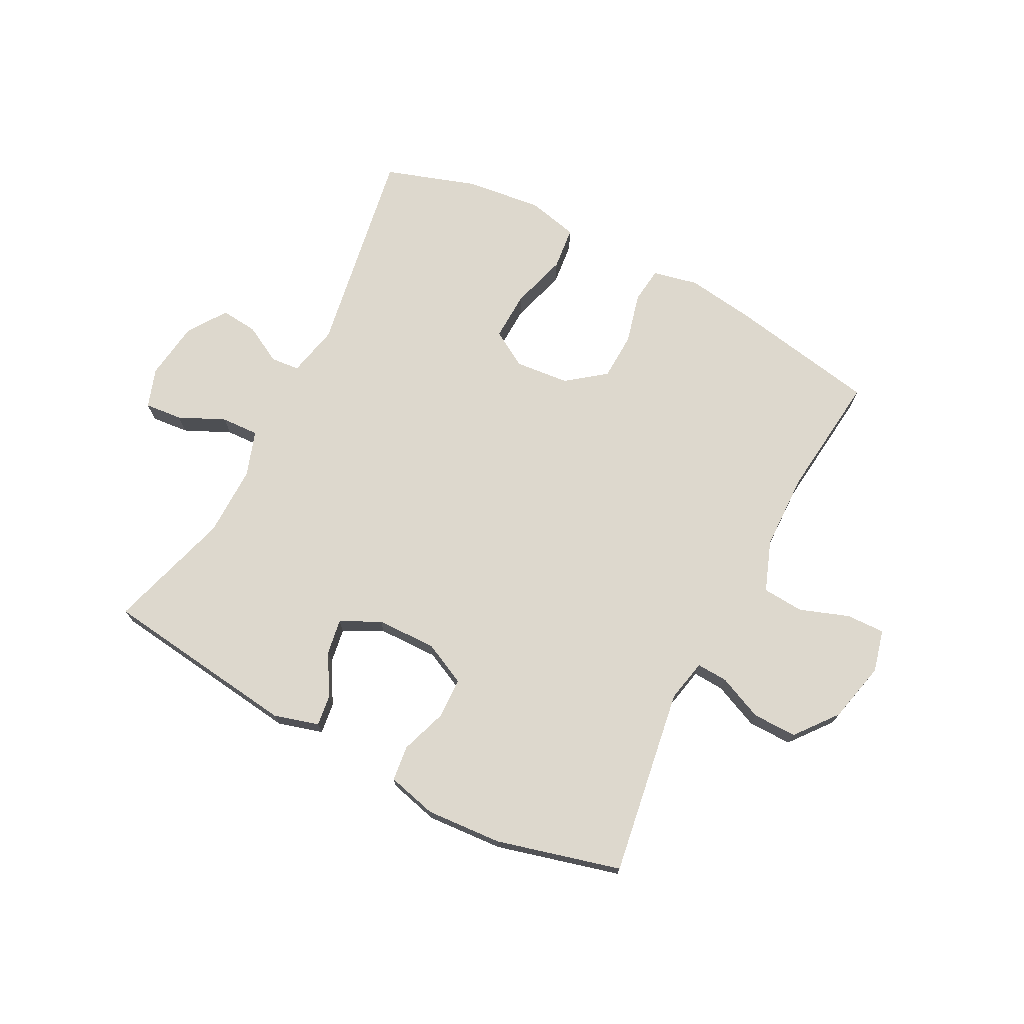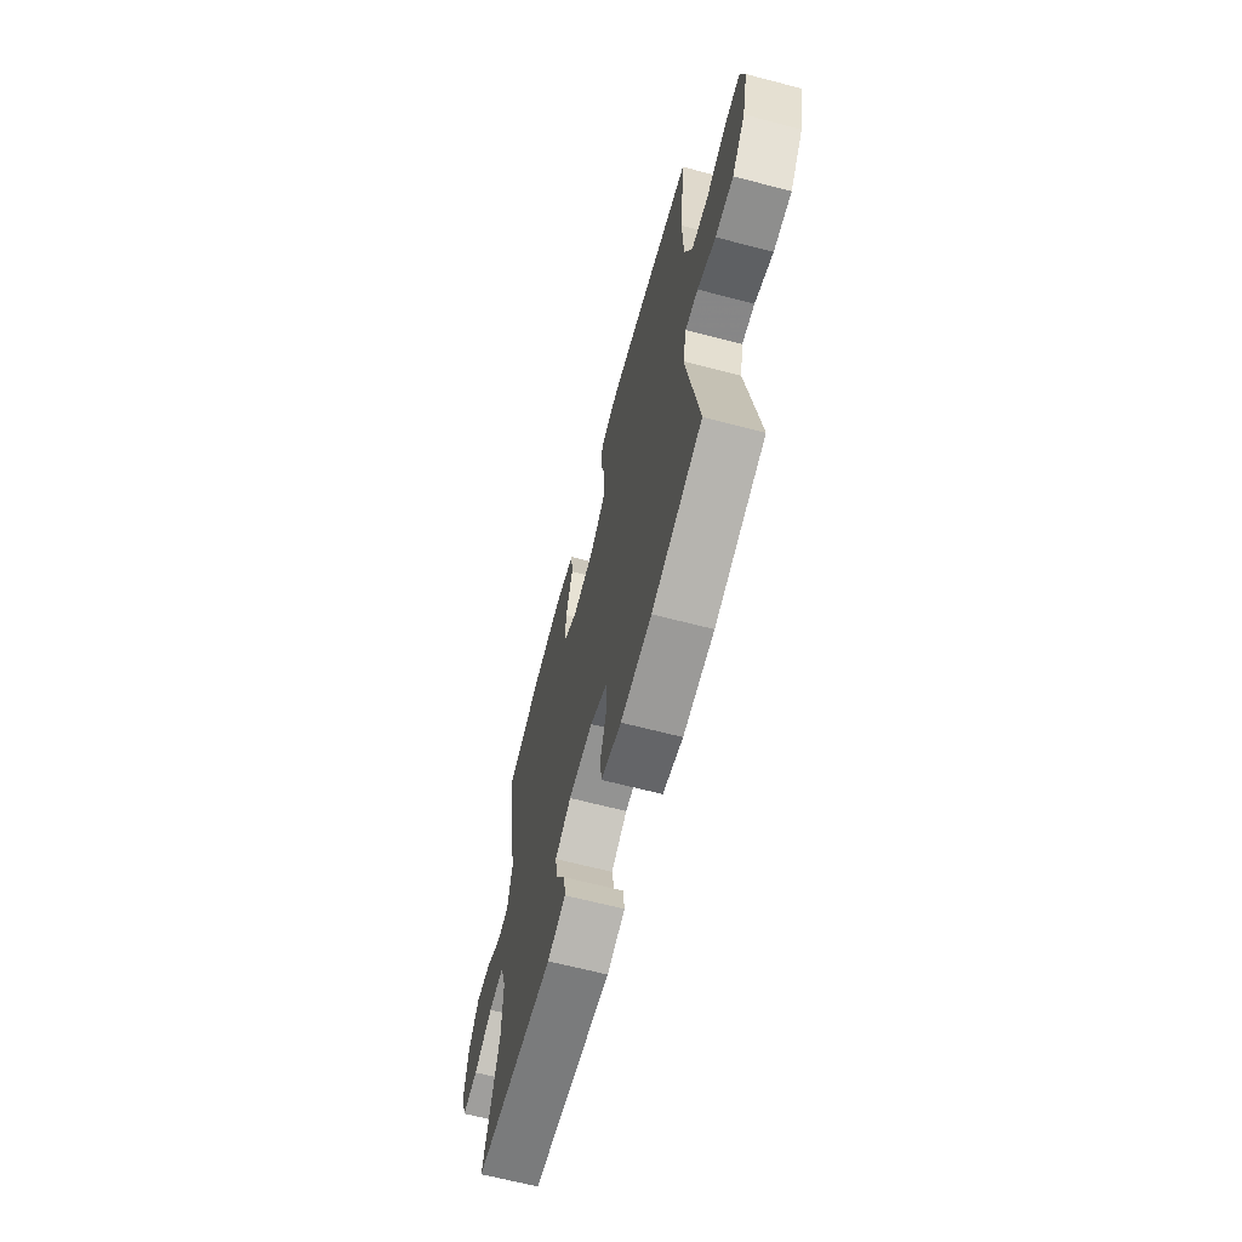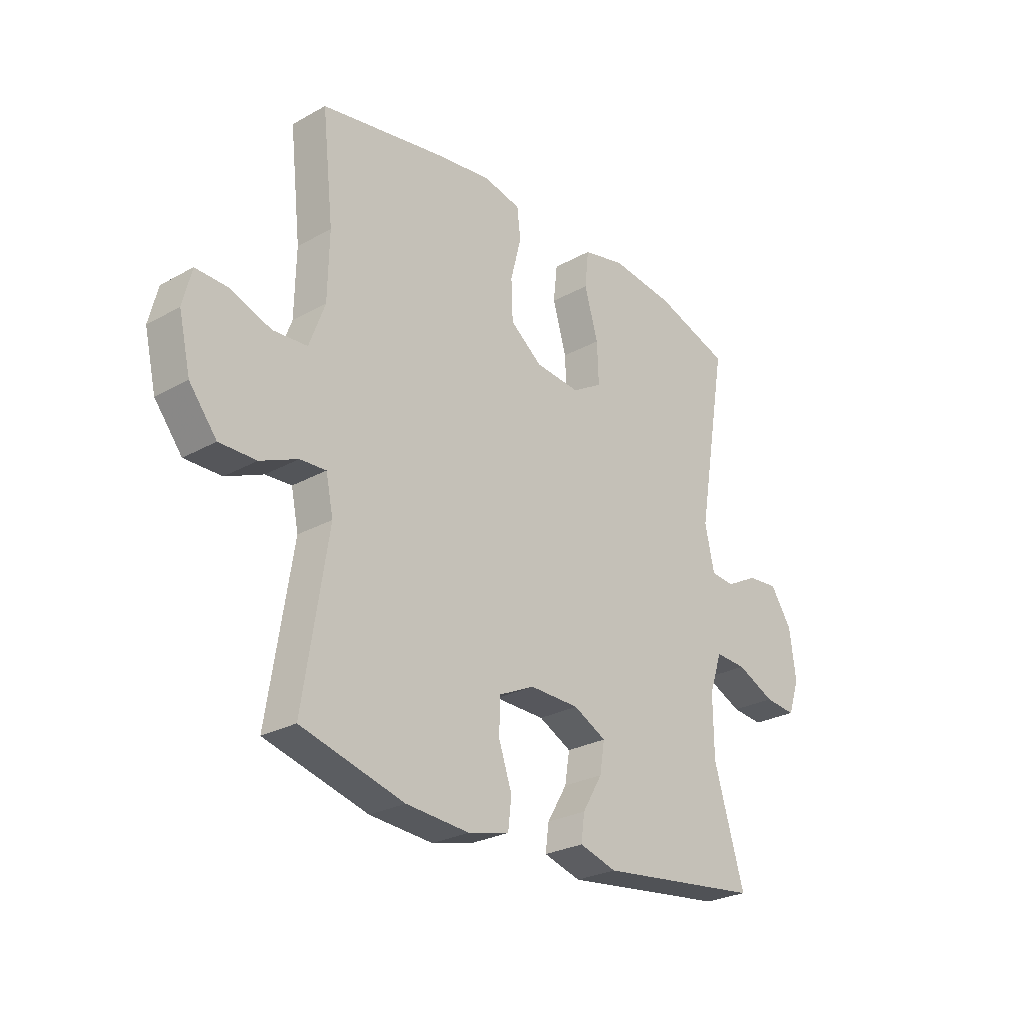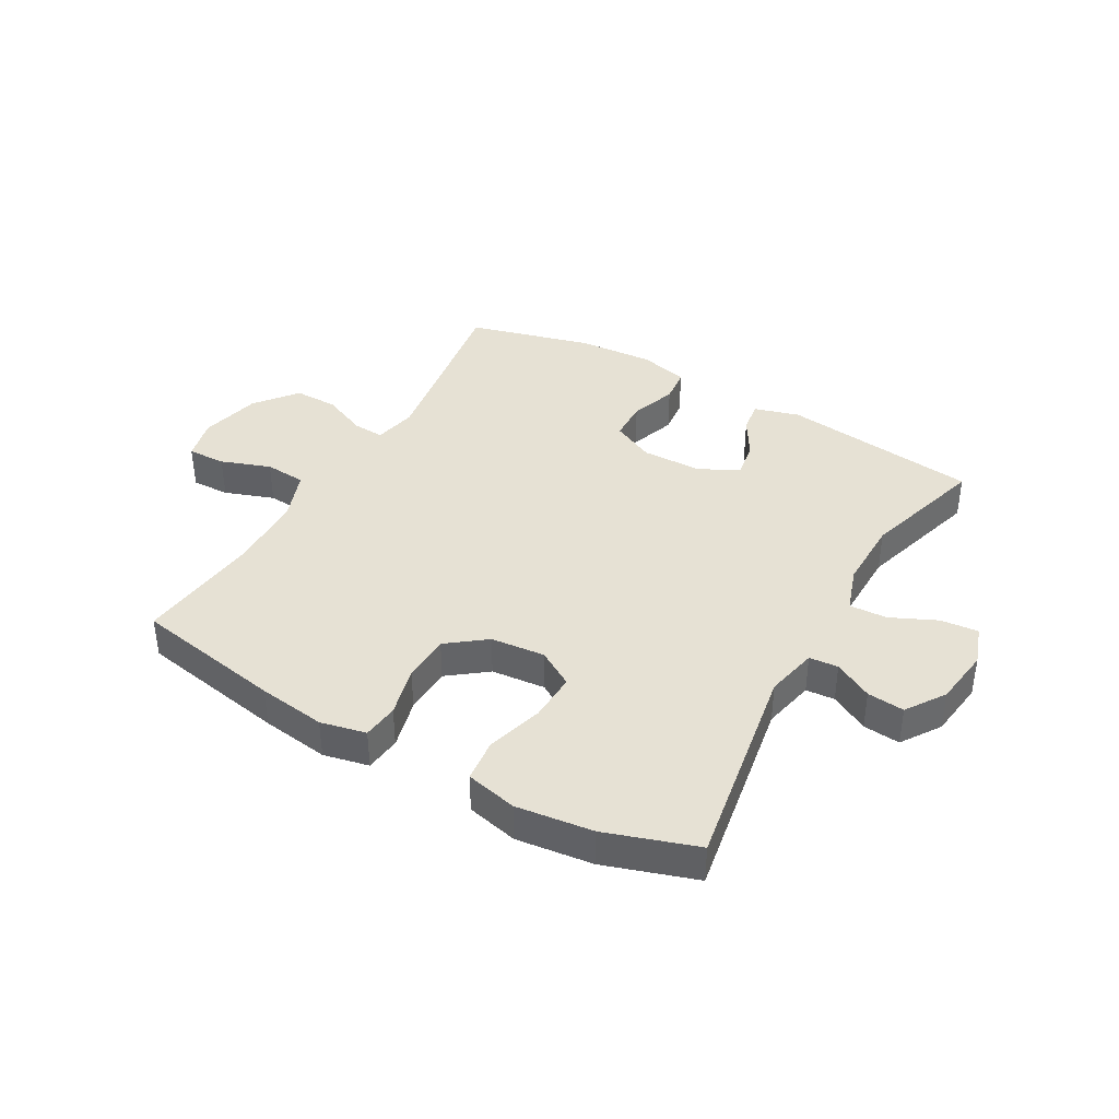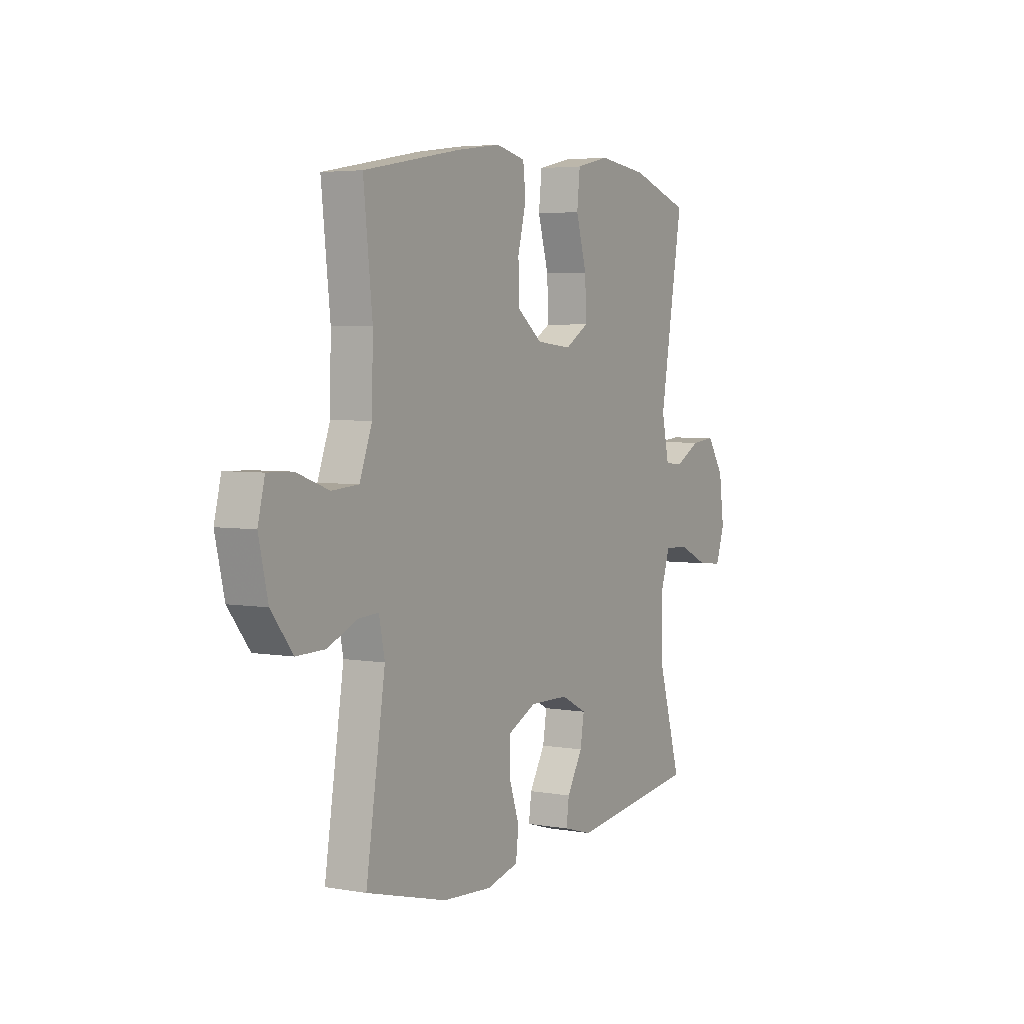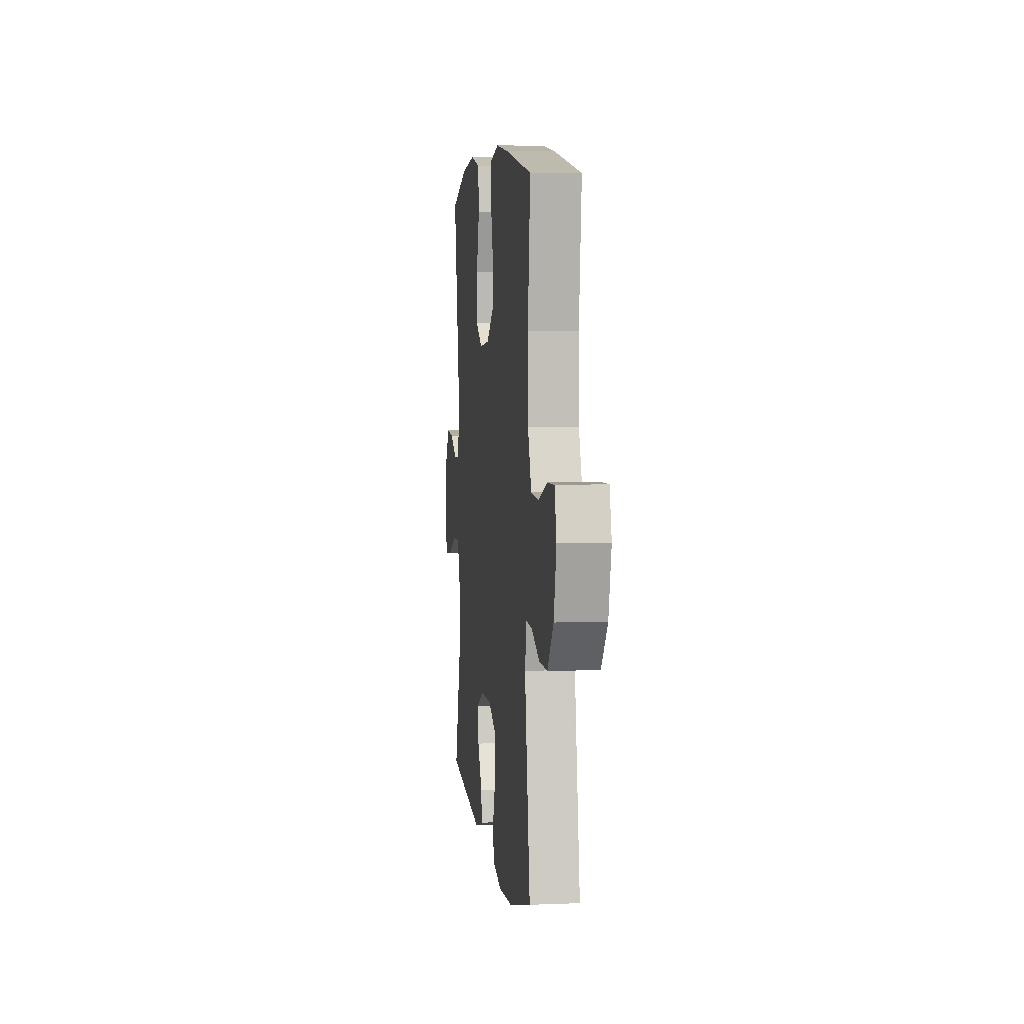
<metadata>
{"format":"obj","ext":"obj","renderer":"f3d","projection":"perspective","resolution":1024,"background":"white","views":[{"elev":72.2,"azim":-152.5,"up":"+Y"},{"elev":-65.5,"azim":-104.7,"up":"+Z"},{"elev":-26.6,"azim":-48.9,"up":"+Z"},{"elev":39.3,"azim":29.7,"up":"+Y"},{"elev":4.3,"azim":-60.3,"up":"+Z"},{"elev":5.2,"azim":-97.2,"up":"+Z"}]}
</metadata>
<code>
v -0.5 0.07 -0.5
v -0.45 0.07 -0.182
v -0.465 0.07 -0.11
v -0.518 0.07 -0.113
v -0.594 0.07 -0.146
v -0.669 0.07 -0.147
v -0.725 0.07 -0.076
v -0.749 0.07 0.027
v -0.731 0.07 0.099
v -0.666 0.07 0.097
v -0.582 0.07 0.067
v -0.512 0.07 0.072
v -0.48 0.07 0.158
v -0.477 0.07 0.289
v -0.5 0.07 0.5
v -0.247 0.07 0.546
v -0.132 0.07 0.562
v -0.055 0.07 0.545
v -0.048 0.07 0.484
v -0.07 0.07 0.398
v -0.067 0.07 0.317
v -0.002 0.07 0.267
v 0.09 0.07 0.258
v 0.152 0.07 0.295
v 0.149 0.07 0.378
v 0.121 0.07 0.474
v 0.129 0.07 0.547
v 0.216 0.07 0.567
v 0.346 0.07 0.551
v 0.5 0.07 0.5
v 0.439 0.07 0.144
v 0.458 0.07 0.056
v 0.507 0.07 0.052
v 0.572 0.07 0.087
v 0.635 0.07 0.093
v 0.679 0.07 0.027
v 0.692 0.07 -0.071
v 0.669 0.07 -0.138
v 0.605 0.07 -0.132
v 0.527 0.07 -0.096
v 0.463 0.07 -0.093
v 0.437 0.07 -0.17
v 0.438 0.07 -0.29
v 0.5 0.07 -0.5
v 0.165 0.07 -0.542
v 0.089 0.07 -0.52
v 0.096 0.07 -0.467
v 0.137 0.07 -0.398
v 0.147 0.07 -0.337
v 0.08 0.07 -0.303
v -0.022 0.07 -0.301
v -0.095 0.07 -0.336
v -0.097 0.07 -0.405
v -0.07 0.07 -0.484
v -0.077 0.07 -0.544
v -0.161 0.07 -0.565
v -0.29 0.07 -0.556
v -0.5 0 -0.5
v -0.45 0 -0.182
v -0.465 0 -0.11
v -0.518 0 -0.113
v -0.594 0 -0.146
v -0.669 0 -0.147
v -0.725 0 -0.076
v -0.749 0 0.027
v -0.731 0 0.099
v -0.666 0 0.097
v -0.582 0 0.067
v -0.512 0 0.072
v -0.48 0 0.158
v -0.477 0 0.289
v -0.5 0 0.5
v -0.247 0 0.546
v -0.132 0 0.562
v -0.055 0 0.545
v -0.048 0 0.484
v -0.07 0 0.398
v -0.067 0 0.317
v -0.002 0 0.267
v 0.09 0 0.258
v 0.152 0 0.295
v 0.149 0 0.378
v 0.121 0 0.474
v 0.129 0 0.547
v 0.216 0 0.567
v 0.346 0 0.551
v 0.5 0 0.5
v 0.439 0 0.144
v 0.458 0 0.056
v 0.507 0 0.052
v 0.572 0 0.087
v 0.635 0 0.093
v 0.679 0 0.027
v 0.692 0 -0.071
v 0.669 0 -0.138
v 0.605 0 -0.132
v 0.527 0 -0.096
v 0.463 0 -0.093
v 0.437 0 -0.17
v 0.438 0 -0.29
v 0.5 0 -0.5
v 0.165 0 -0.542
v 0.089 0 -0.52
v 0.096 0 -0.467
v 0.137 0 -0.398
v 0.147 0 -0.337
v 0.08 0 -0.303
v -0.022 0 -0.301
v -0.095 0 -0.336
v -0.097 0 -0.405
v -0.07 0 -0.484
v -0.077 0 -0.544
v -0.161 0 -0.565
v -0.29 0 -0.556
f 56 57 1 2
f 53 54 55 56
f 52 53 56 2
f 51 52 2 3
f 50 51 3
f 45 46 47 48
f 43 44 45 48
f 42 43 48 49
f 41 42 49 50
f 37 38 39 40
f 37 40 41
f 36 37 41
f 33 34 35 36
f 32 33 36 41
f 31 32 41 50
f 25 26 27 28
f 24 25 28 29
f 17 18 19 20
f 17 20 21
f 14 15 16 17
f 13 14 17 21
f 12 13 21 22
f 8 9 10 11
f 8 11 12
f 7 8 12
f 4 5 6 7
f 3 4 7 12
f 24 29 30 31
f 23 24 31 50
f 22 23 50
f 3 12 22 50
f 59 58 114 113
f 113 112 111 110
f 59 113 110 109
f 60 59 109 108
f 60 108 107
f 105 104 103 102
f 105 102 101 100
f 106 105 100 99
f 107 106 99 98
f 97 96 95 94
f 98 97 94
f 98 94 93
f 93 92 91 90
f 98 93 90 89
f 107 98 89 88
f 85 84 83 82
f 86 85 82 81
f 77 76 75 74
f 78 77 74
f 74 73 72 71
f 78 74 71 70
f 79 78 70 69
f 68 67 66 65
f 69 68 65
f 69 65 64
f 64 63 62 61
f 69 64 61 60
f 88 87 86 81
f 107 88 81 80
f 107 80 79
f 107 79 69 60
f 1 58 59 2
f 2 59 60 3
f 3 60 61 4
f 4 61 62 5
f 5 62 63 6
f 6 63 64 7
f 7 64 65 8
f 8 65 66 9
f 9 66 67 10
f 10 67 68 11
f 11 68 69 12
f 12 69 70 13
f 13 70 71 14
f 14 71 72 15
f 15 72 73 16
f 16 73 74 17
f 17 74 75 18
f 18 75 76 19
f 19 76 77 20
f 20 77 78 21
f 21 78 79 22
f 22 79 80 23
f 23 80 81 24
f 24 81 82 25
f 25 82 83 26
f 26 83 84 27
f 27 84 85 28
f 28 85 86 29
f 29 86 87 30
f 30 87 88 31
f 31 88 89 32
f 32 89 90 33
f 33 90 91 34
f 34 91 92 35
f 35 92 93 36
f 36 93 94 37
f 37 94 95 38
f 38 95 96 39
f 39 96 97 40
f 40 97 98 41
f 41 98 99 42
f 42 99 100 43
f 43 100 101 44
f 44 101 102 45
f 45 102 103 46
f 46 103 104 47
f 47 104 105 48
f 48 105 106 49
f 49 106 107 50
f 50 107 108 51
f 51 108 109 52
f 52 109 110 53
f 53 110 111 54
f 54 111 112 55
f 55 112 113 56
f 56 113 114 57
f 57 114 58 1

</code>
